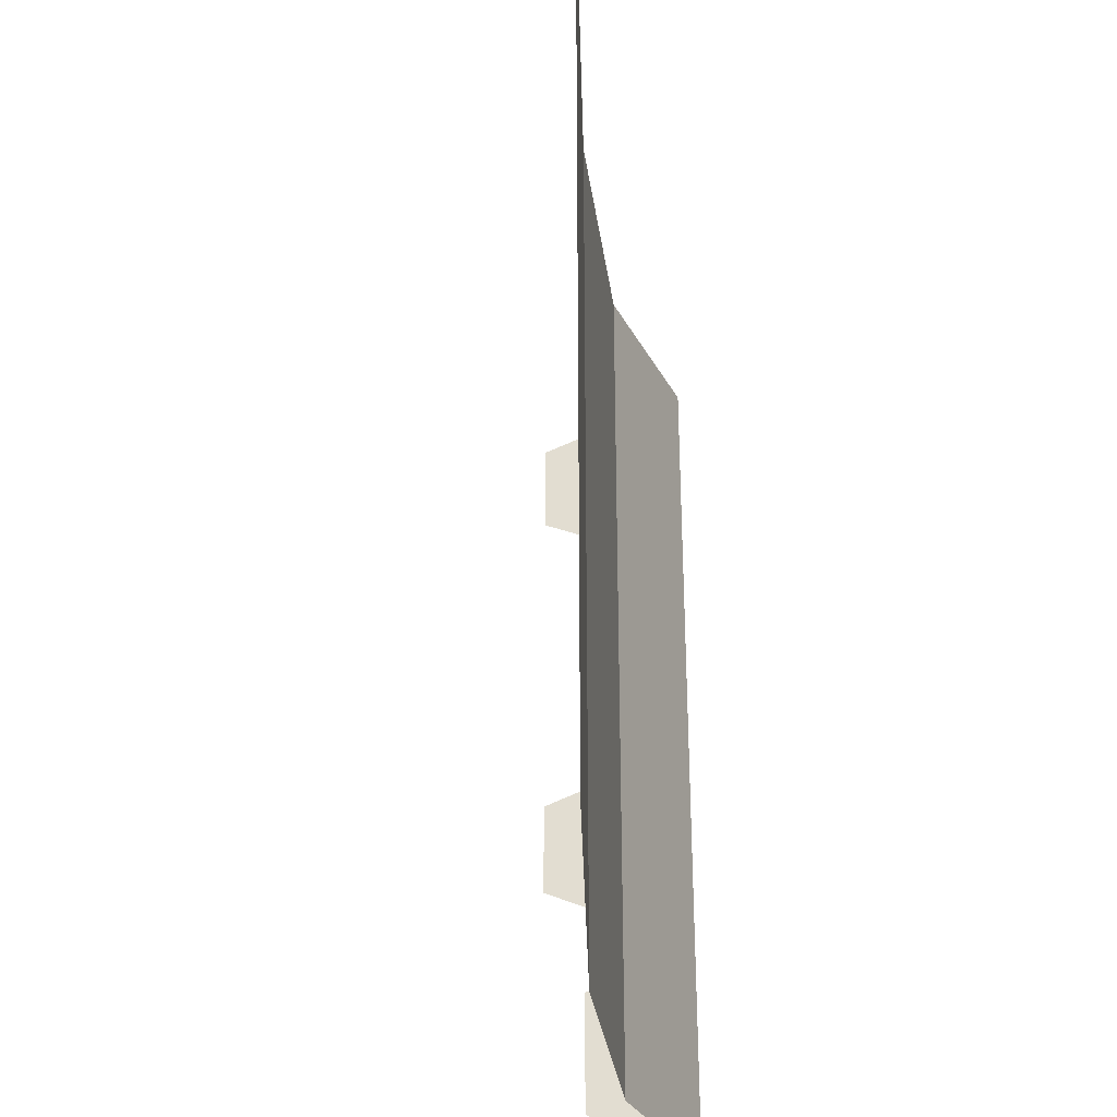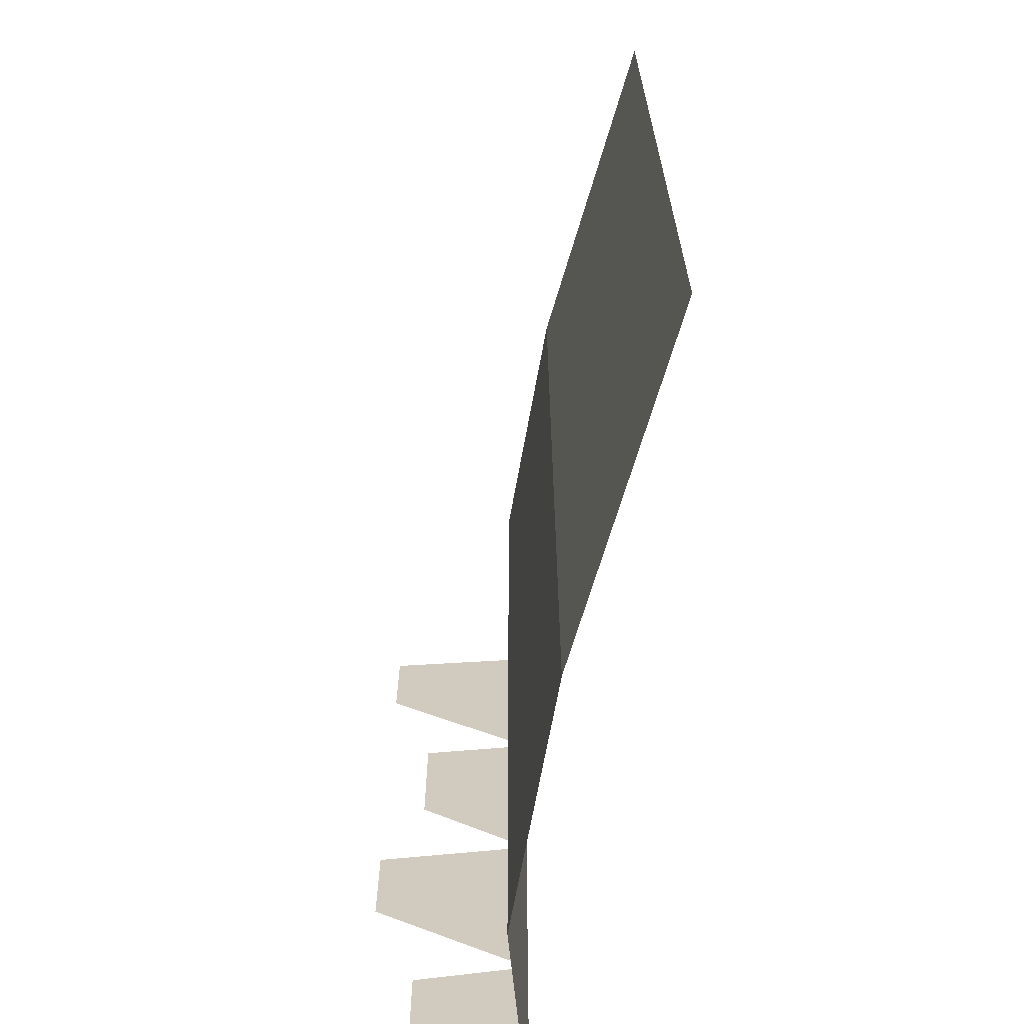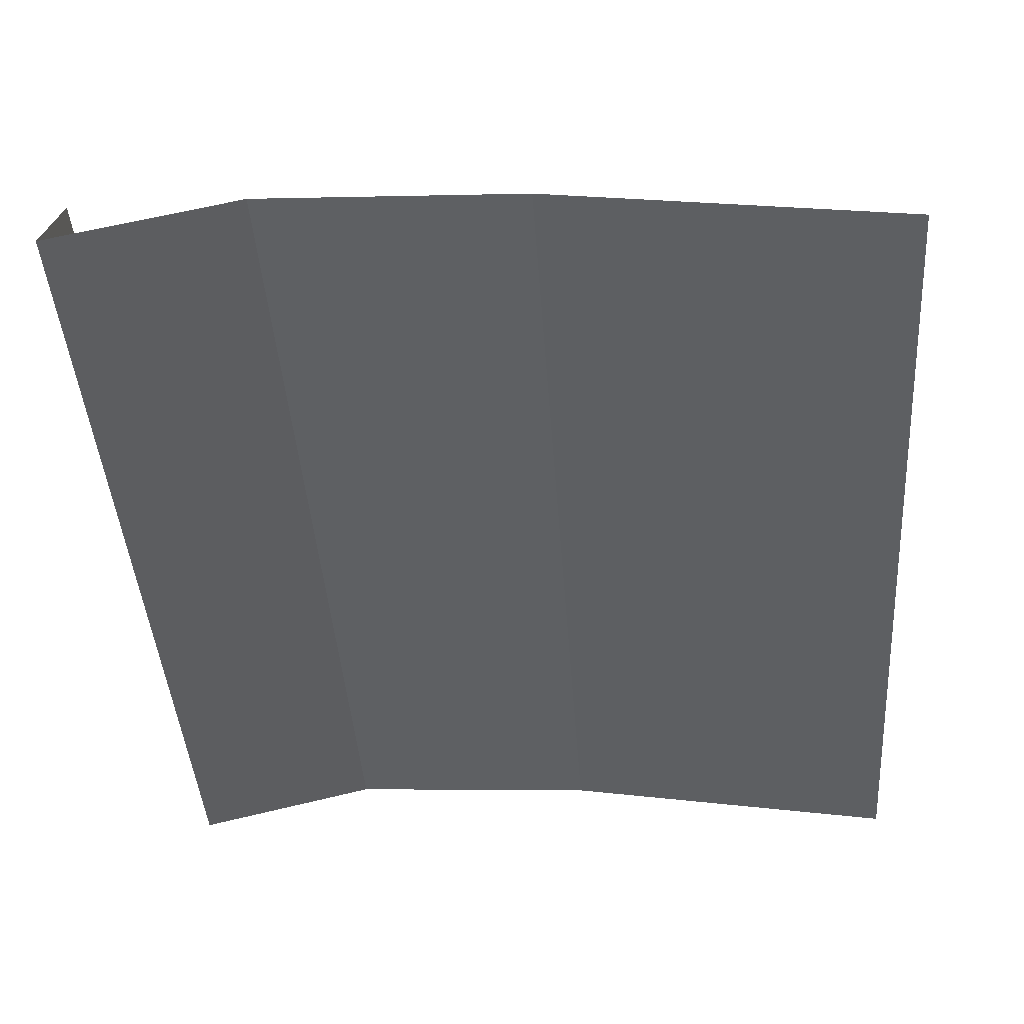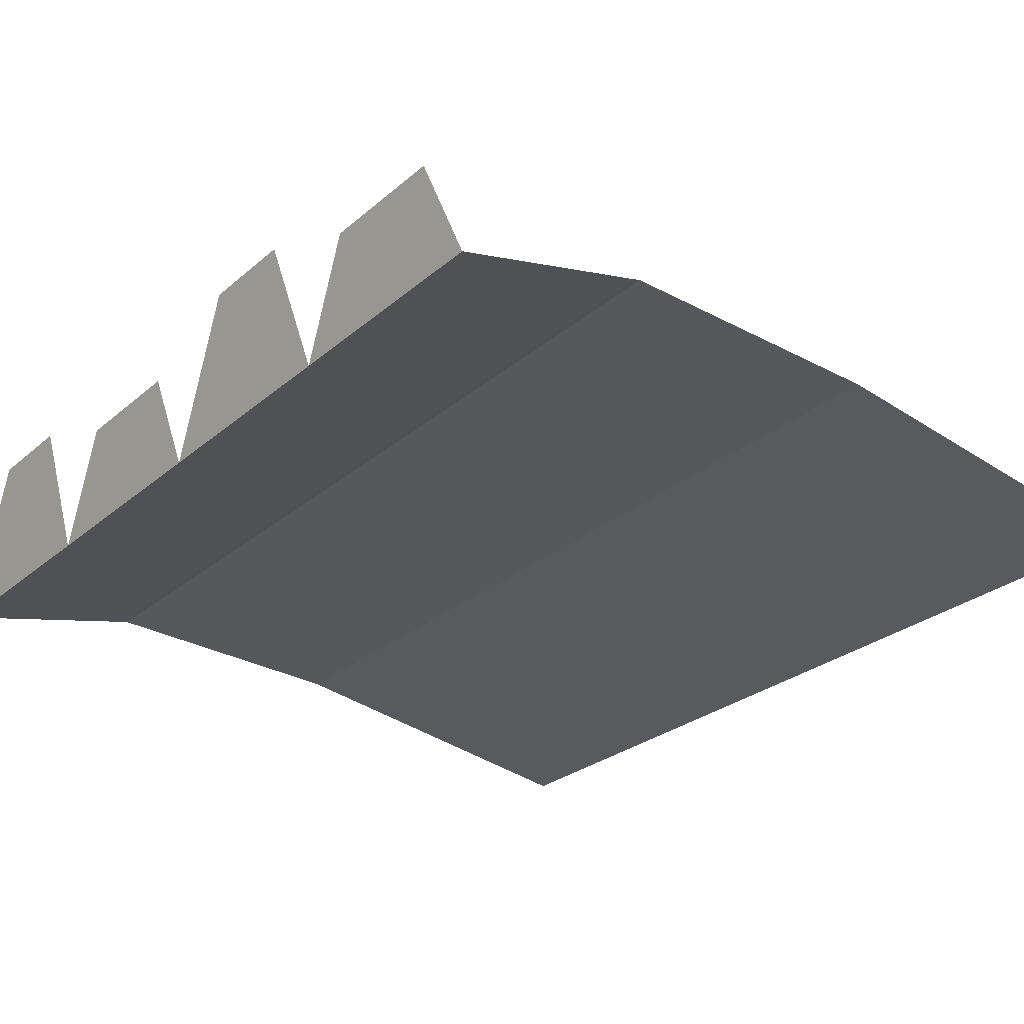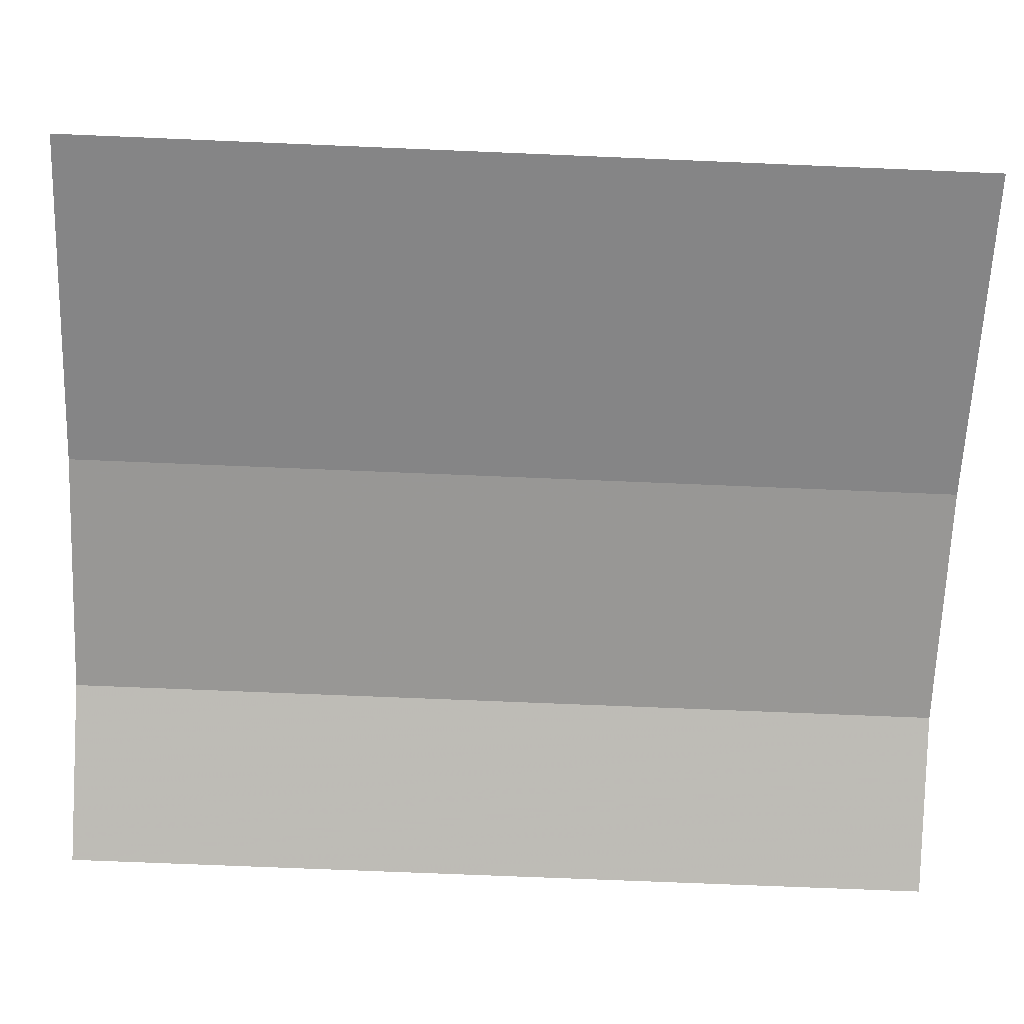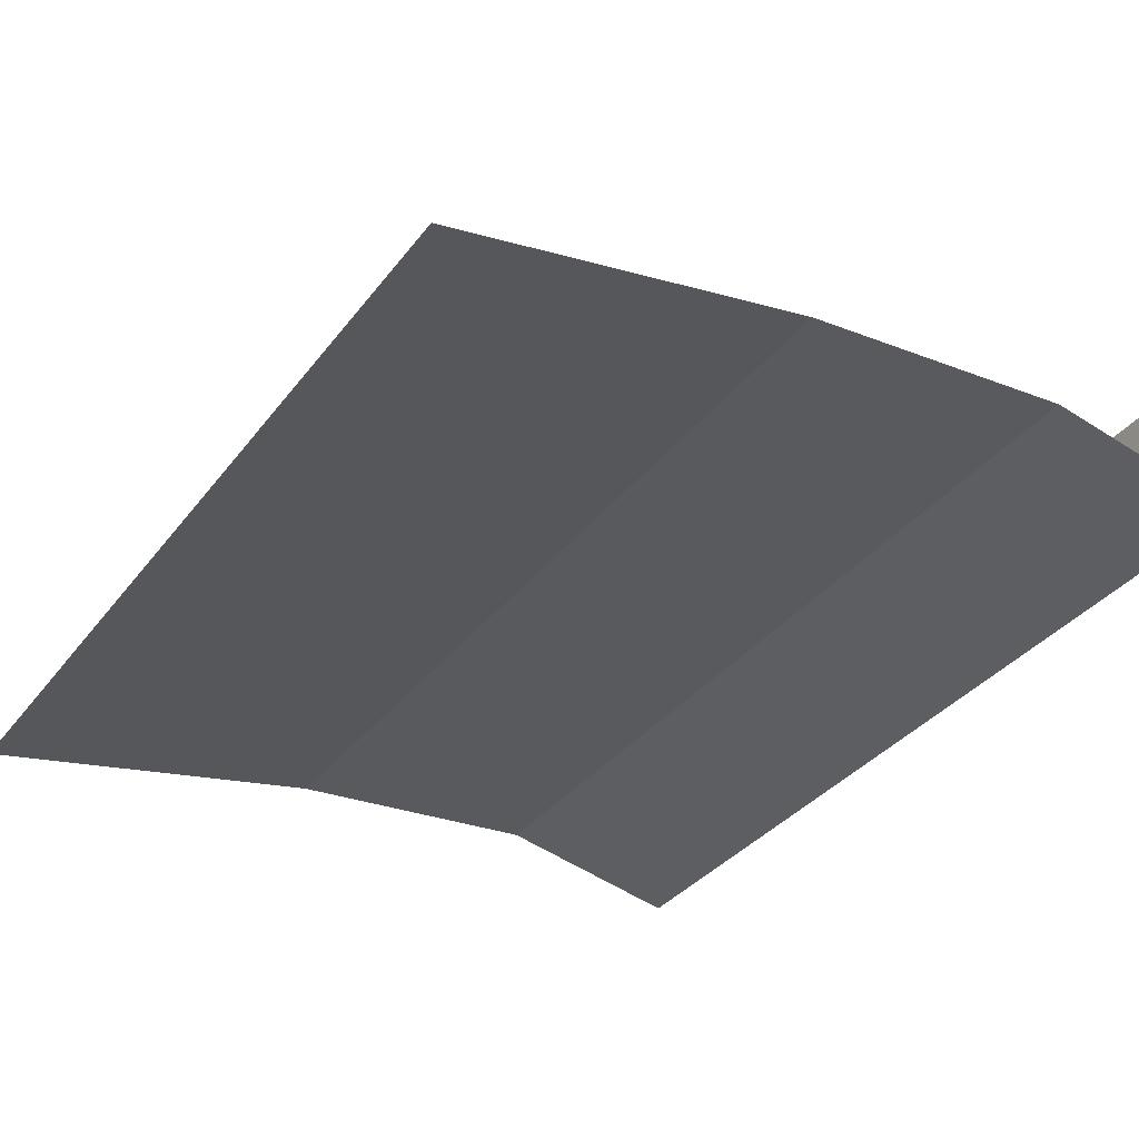
<metadata>
{"format":"obj","ext":"obj","renderer":"f3d","projection":"perspective","resolution":1024,"background":"white","views":[{"elev":-32.3,"azim":-78.9,"up":"+Z"},{"elev":-67.0,"azim":-97.0,"up":"+Z"},{"elev":-42.3,"azim":-176.0,"up":"+Y"},{"elev":-26.2,"azim":143.1,"up":"+Y"},{"elev":-71.4,"azim":-92.4,"up":"+Y"},{"elev":-33.6,"azim":-31.1,"up":"+Y"}]}
</metadata>
<code>
v -0.375 0.01562 -0.5
v 0 0.07812 -0.5
v 0 0.07812 -0.25
v -0.375 0.01562 -0.25
v 0 0.07812 0
v -0.375 0.01562 0
v 0 0.07812 0.25
v -0.375 0.01562 0.25
v 0 0.07812 0.5
v -0.375 0.01562 0.5
v 0.2812 0.09375 -0.5
v 0.2812 0.09375 -0.25
v 0.2812 0.09375 0
v 0.2812 0.09375 0.25
v 0.2812 0.09375 0.5
v 0.4844 0.04688 -0.5
v 0.4844 0.04688 -0.25
v 0.4844 0.04688 0
v 0.4844 0.04688 0.25
v 0.4844 0.04688 0.5
v 0.4844 0.1719 -0.4375
v 0.4844 0.1719 -0.2969
v 0.4844 0.2188 -0.1719
v 0.4844 0.2188 -0.0625
v 0.4844 0.1719 0.0625
v 0.4844 0.1719 0.2031
v 0.4844 0.2188 0.3281
v 0.4844 0.2188 0.4375
f 1 2 3
f 1 3 4
f 6 5 7
f 6 7 8
f 2 11 12
f 2 12 3
f 5 13 14
f 5 14 7
f 11 16 17
f 11 17 12
f 13 18 19
f 13 19 14
f 16 21 22
f 16 22 17
f 18 25 26
f 18 26 19
f 4 3 5
f 4 5 6
f 8 7 9
f 8 9 10
f 3 12 13
f 3 13 5
f 7 14 15
f 7 15 9
f 12 17 18
f 12 18 13
f 14 19 20
f 14 20 15
f 17 23 24
f 17 24 18
f 19 27 28
f 19 28 20

</code>
